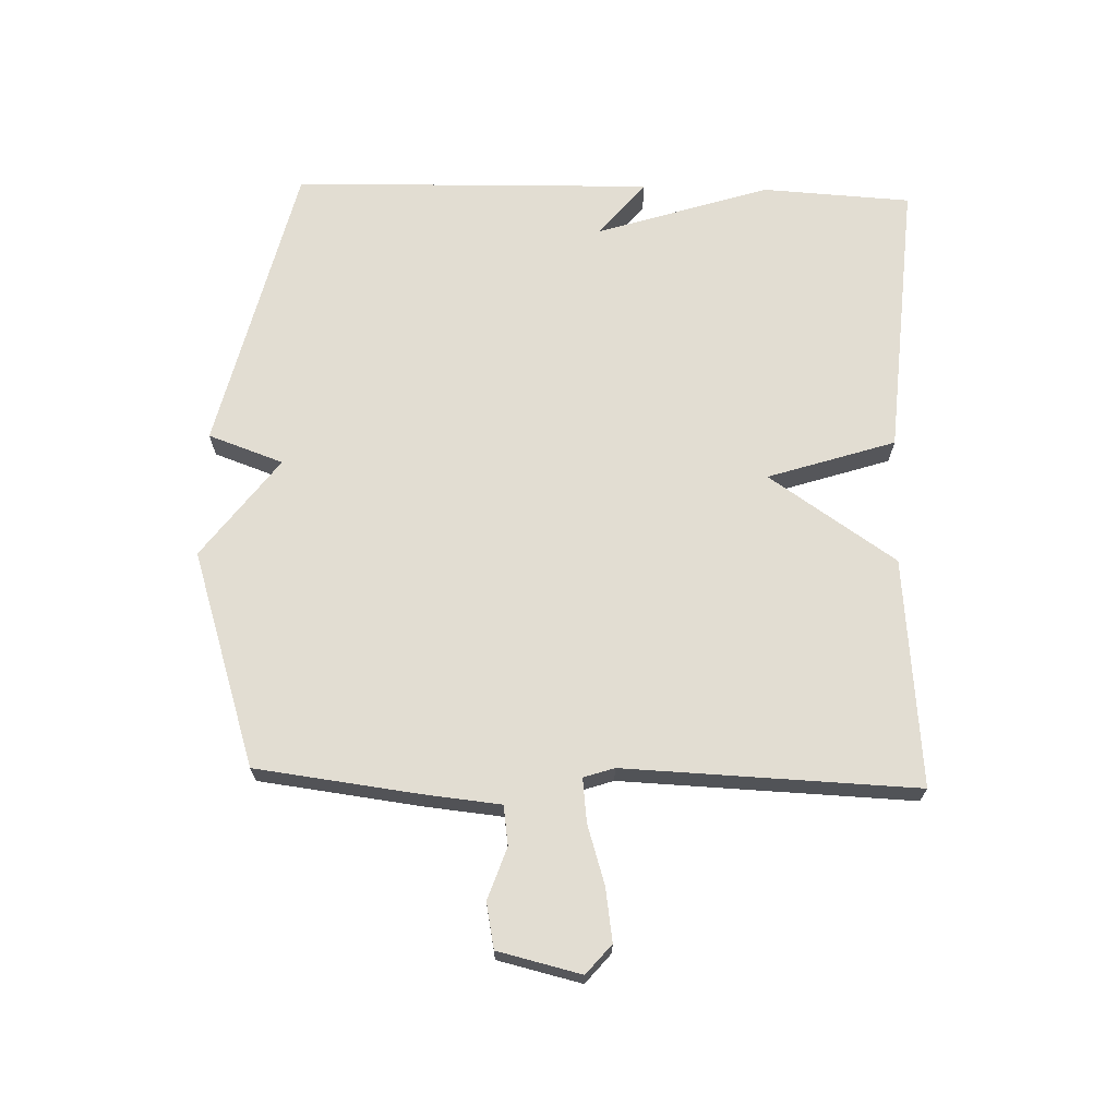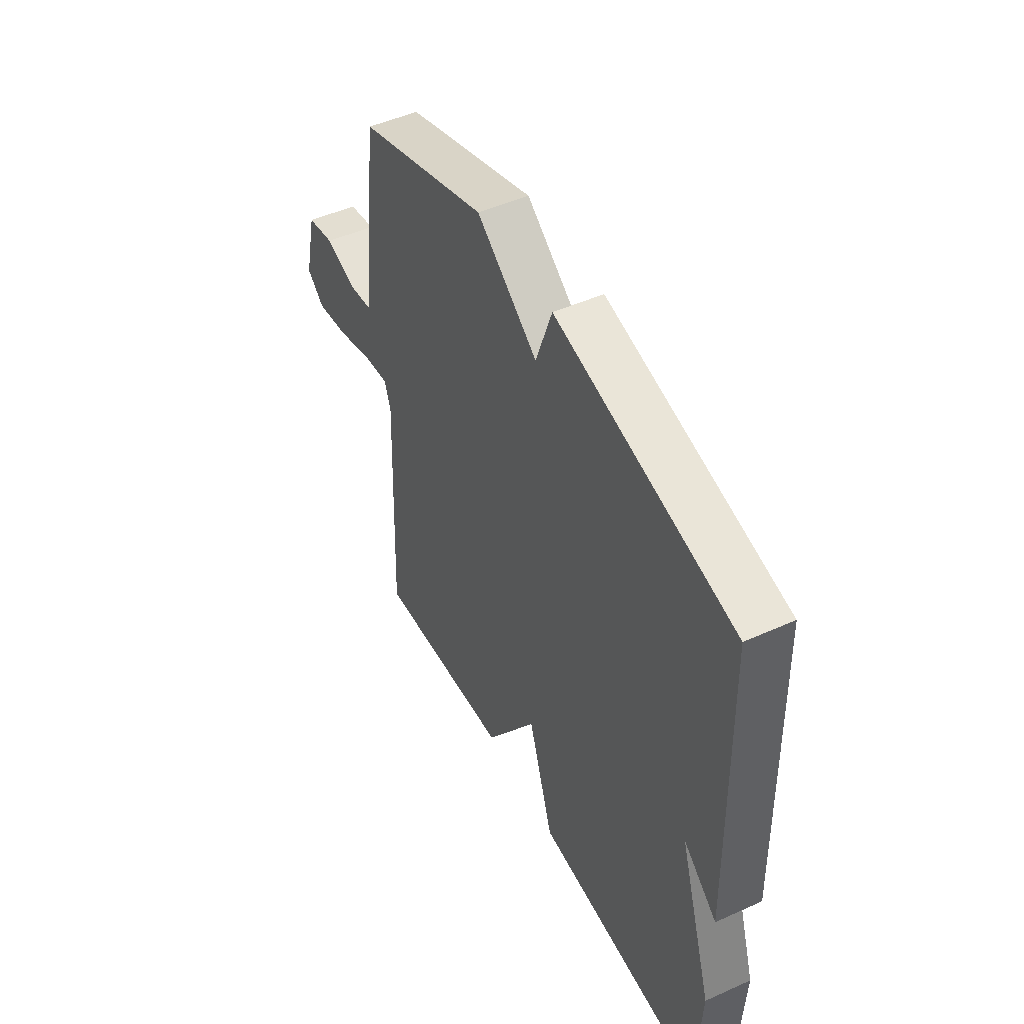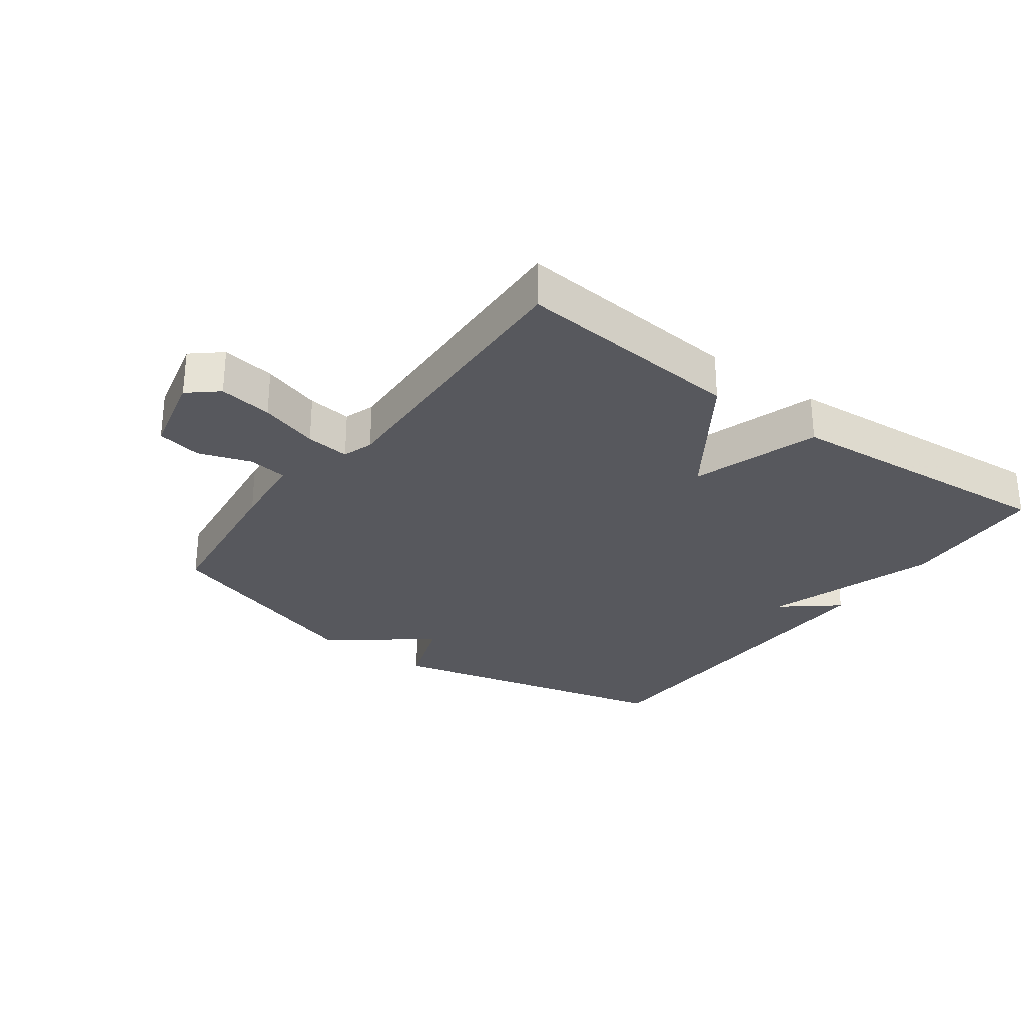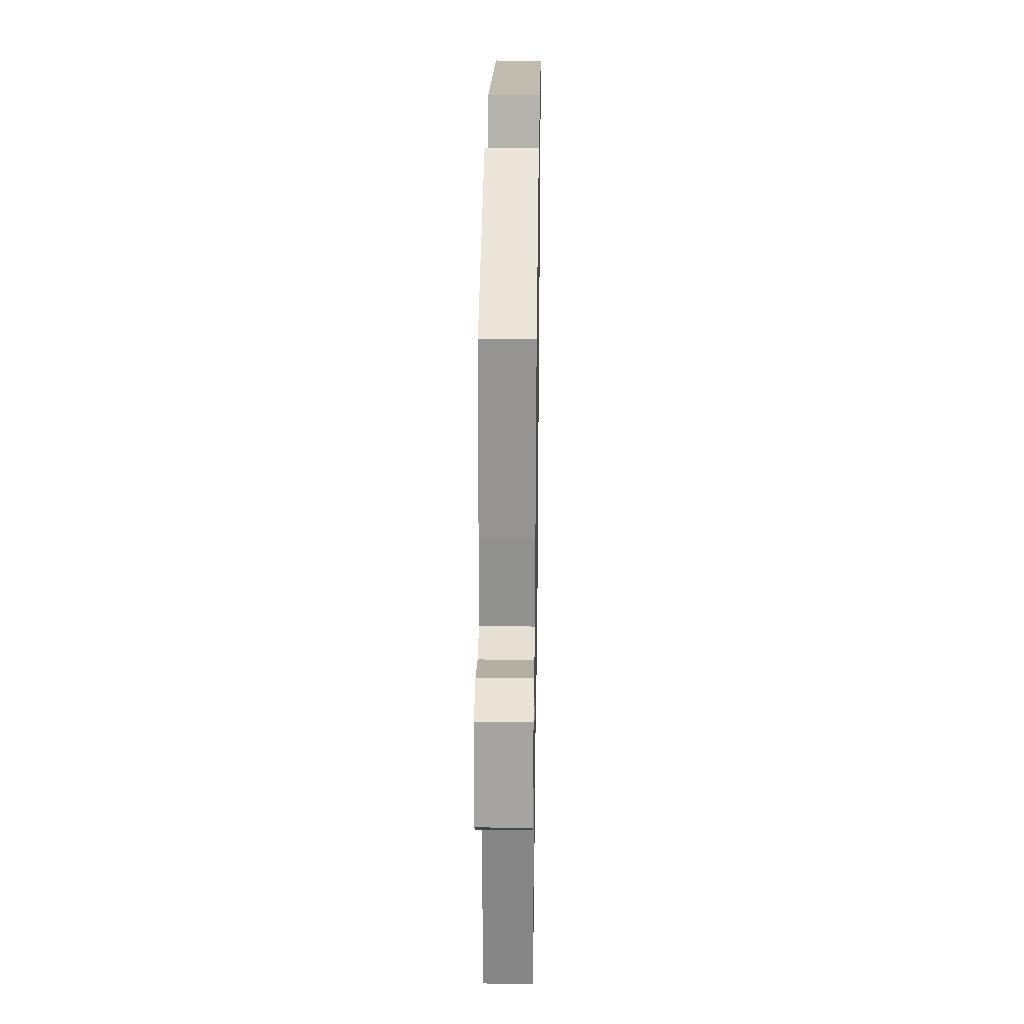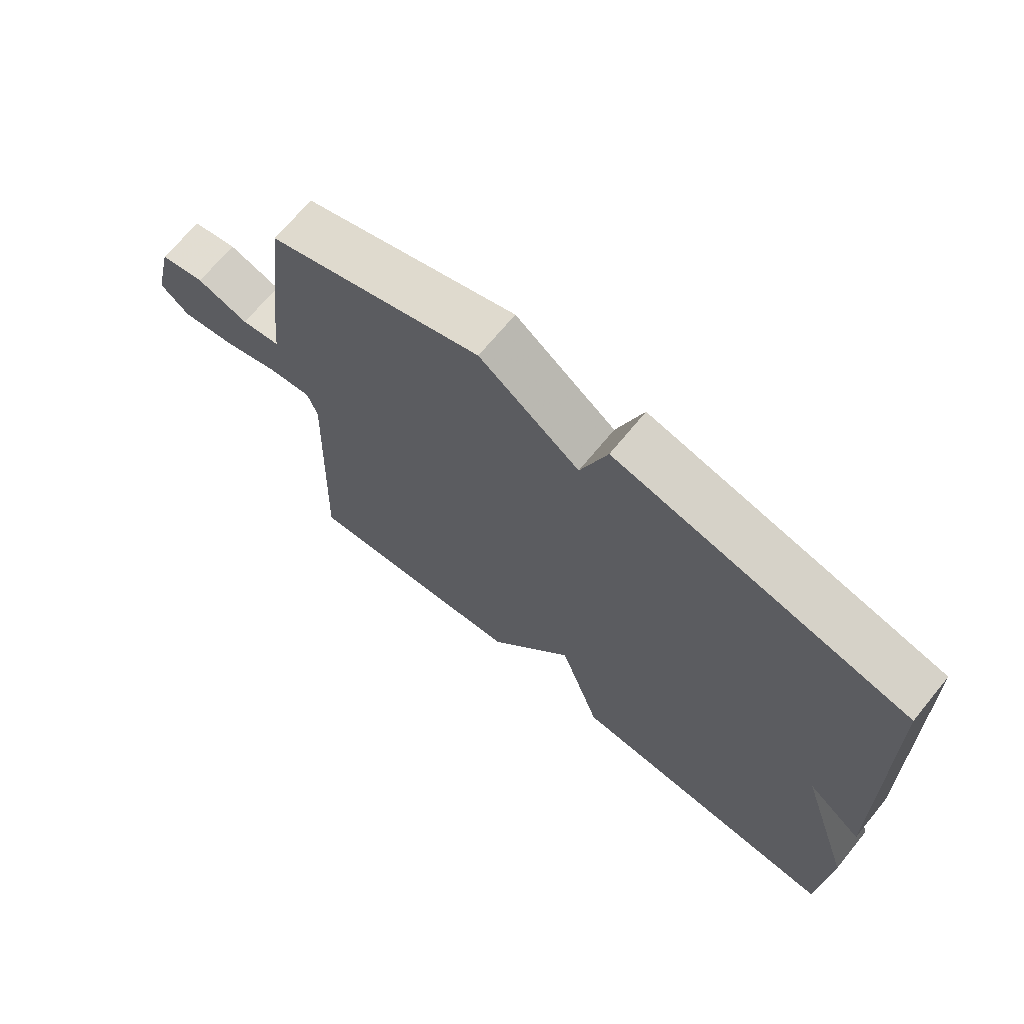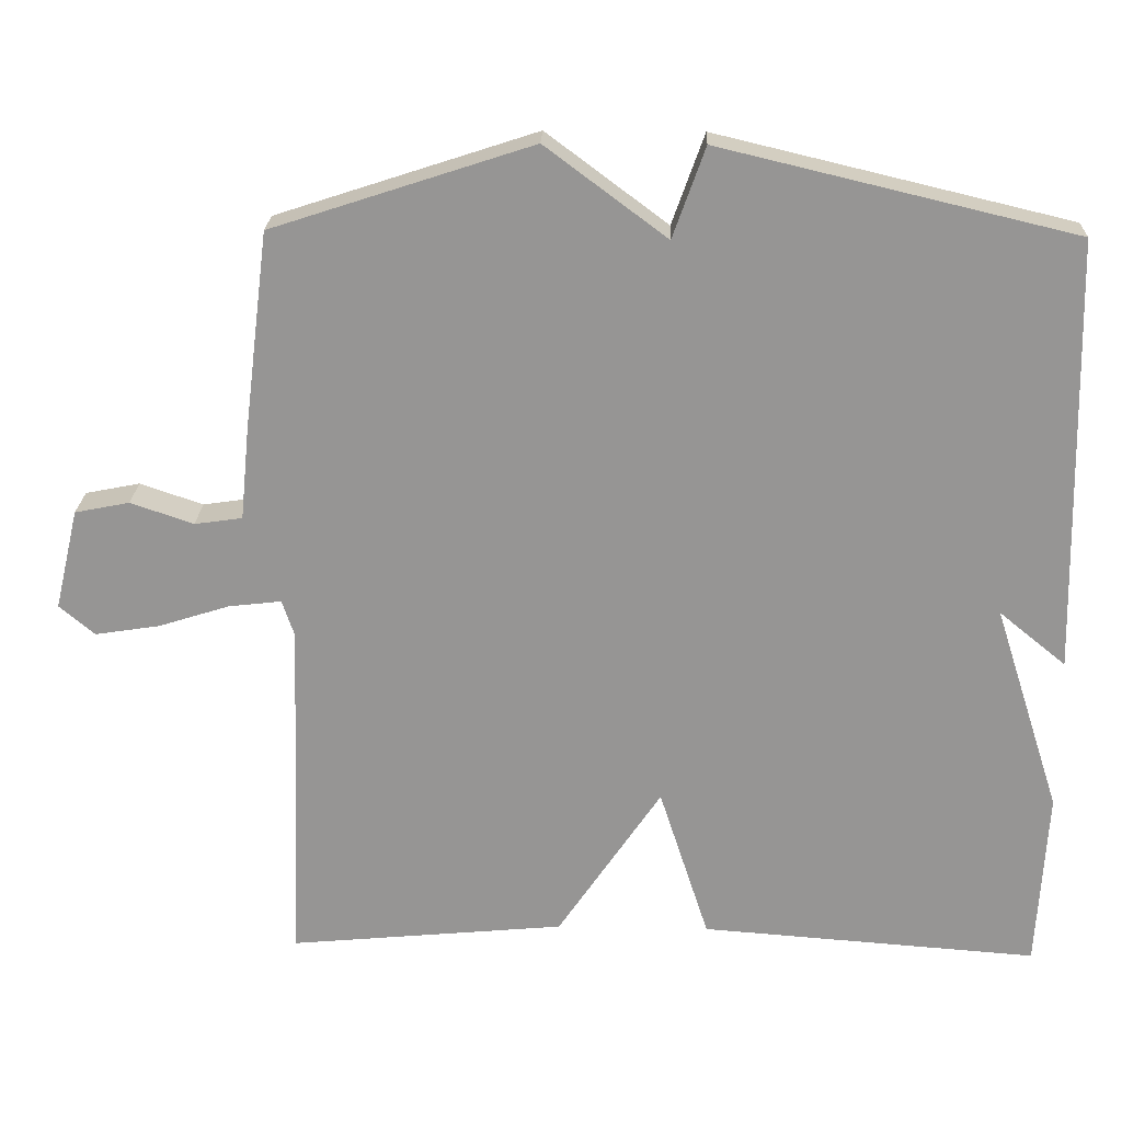
<metadata>
{"format":"obj","ext":"obj","renderer":"f3d","projection":"perspective","resolution":1024,"background":"white","views":[{"elev":68.3,"azim":91.8,"up":"+Y"},{"elev":48.5,"azim":-116.7,"up":"+Z"},{"elev":-28.9,"azim":143.8,"up":"+Y"},{"elev":29.9,"azim":90.9,"up":"+Z"},{"elev":69.1,"azim":-140.6,"up":"+Z"},{"elev":22.2,"azim":-178.1,"up":"+Z"}]}
</metadata>
<code>
v -0.5 0.07 0.5
v -0.038 0.07 0.61
v 0.004 0.07 0.492
v 0.162 0.07 0.61
v 0.5 0.07 0.5
v 0.532 0.07 0.244
v 0.544 0.07 0.123
v 0.606 0.07 0.114
v 0.688 0.07 0.142
v 0.759 0.07 0.128
v 0.79 0.07 -0.003
v 0.744 0.07 -0.042
v 0.66 0.07 -0.029
v 0.568 0.07 0
v 0.499 0.07 0.008
v 0.483 0.07 -0.04
v 0.5 0.07 -0.5
v 0.14 0.07 -0.467
v 0.005 0.07 -0.267
v -0.06 0.07 -0.467
v -0.5 0.07 -0.5
v -0.513 0.07 -0.266
v -0.426 0.07 0.005
v -0.513 0.07 -0.066
v -0.5 0 0.5
v -0.038 0 0.61
v 0.004 0 0.492
v 0.162 0 0.61
v 0.5 0 0.5
v 0.532 0 0.244
v 0.544 0 0.123
v 0.606 0 0.114
v 0.688 0 0.142
v 0.759 0 0.128
v 0.79 0 -0.003
v 0.744 0 -0.042
v 0.66 0 -0.029
v 0.568 0 0
v 0.499 0 0.008
v 0.483 0 -0.04
v 0.5 0 -0.5
v 0.14 0 -0.467
v 0.005 0 -0.267
v -0.06 0 -0.467
v -0.5 0 -0.5
v -0.513 0 -0.266
v -0.426 0 0.005
v -0.513 0 -0.066
f 1 2 3
f 24 1 3
f 23 24 3
f 23 3 4
f 22 23 4
f 21 22 4
f 20 21 4
f 19 20 4
f 18 19 4
f 17 18 4
f 16 17 4
f 4 5 6
f 16 4 6
f 15 16 6
f 12 13 14
f 11 12 14
f 10 11 14
f 9 10 14
f 8 9 14
f 7 8 14 15
f 6 7 15
f 27 26 25
f 27 25 48
f 27 48 47
f 28 27 47
f 28 47 46
f 28 46 45
f 28 45 44
f 28 44 43
f 28 43 42
f 28 42 41
f 28 41 40
f 30 29 28
f 30 28 40
f 30 40 39
f 38 37 36
f 38 36 35
f 38 35 34
f 38 34 33
f 38 33 32
f 39 38 32 31
f 39 31 30
f 1 25 26 2
f 2 26 27 3
f 3 27 28 4
f 4 28 29 5
f 5 29 30 6
f 6 30 31 7
f 7 31 32 8
f 8 32 33 9
f 9 33 34 10
f 10 34 35 11
f 11 35 36 12
f 12 36 37 13
f 13 37 38 14
f 14 38 39 15
f 15 39 40 16
f 16 40 41 17
f 17 41 42 18
f 18 42 43 19
f 19 43 44 20
f 20 44 45 21
f 21 45 46 22
f 22 46 47 23
f 23 47 48 24
f 24 48 25 1

</code>
